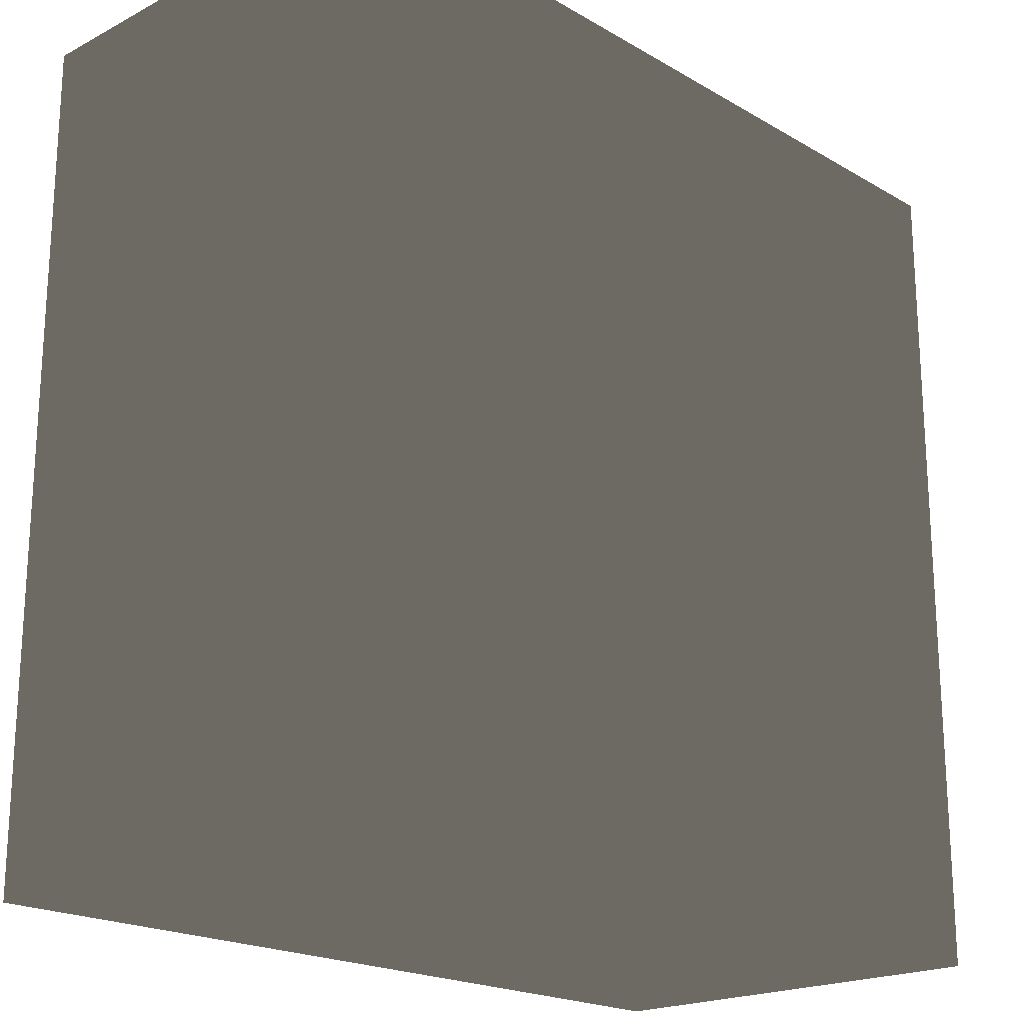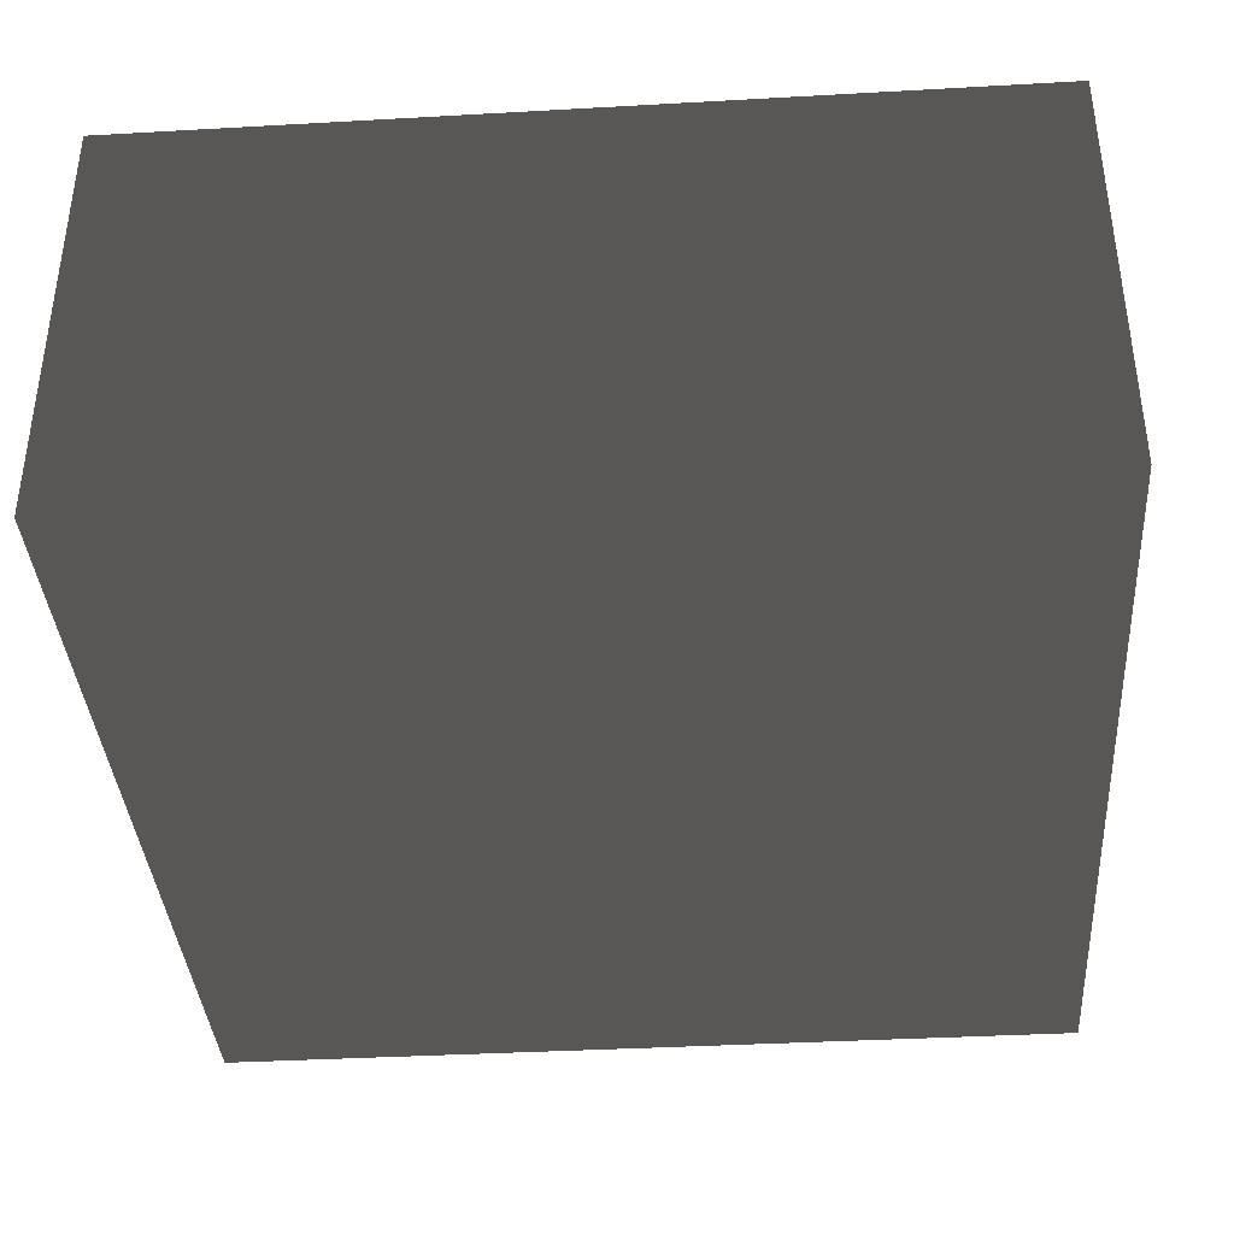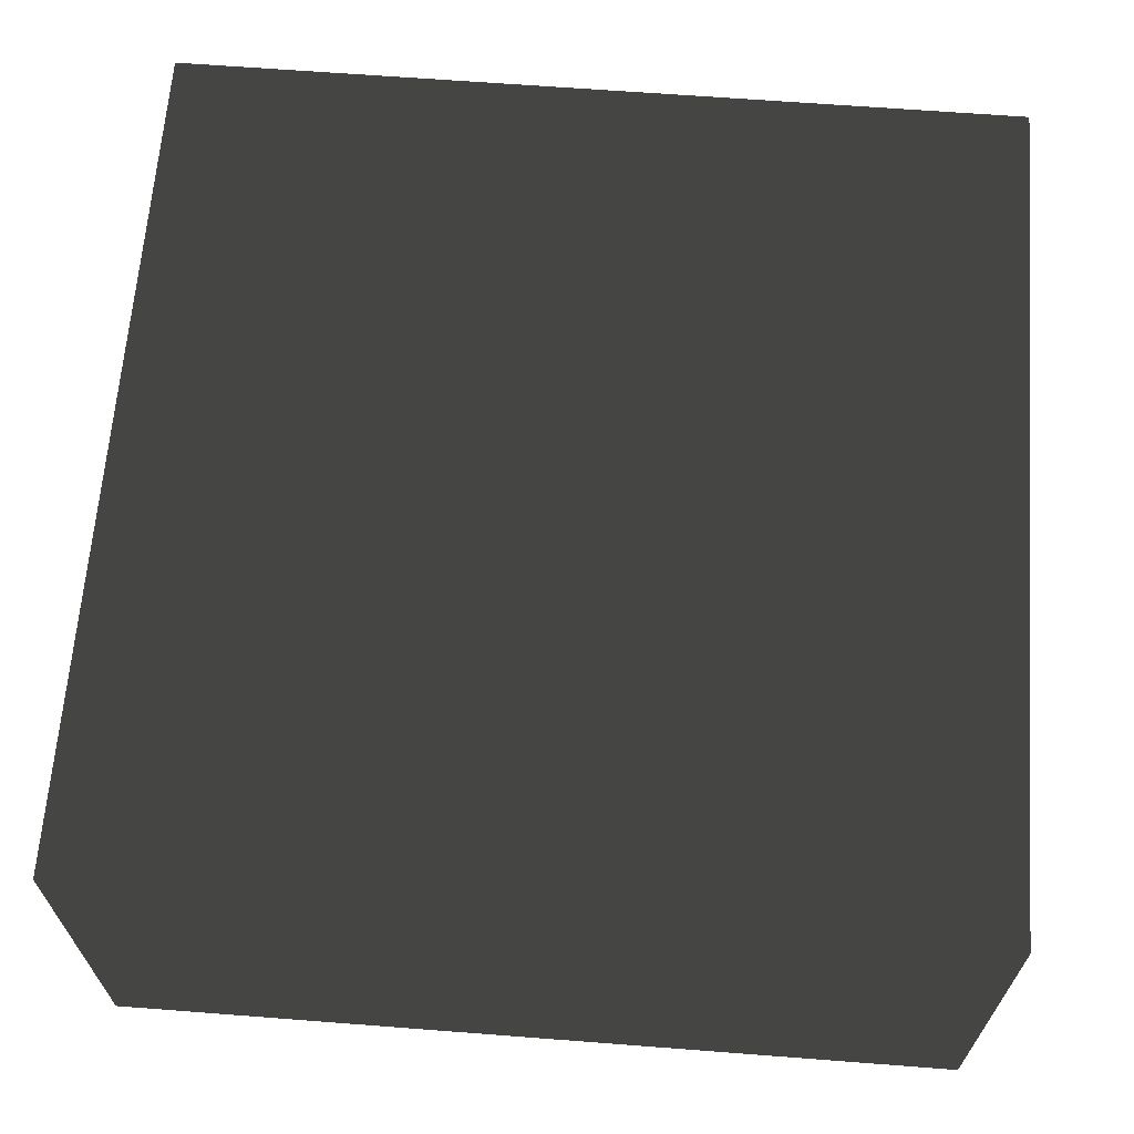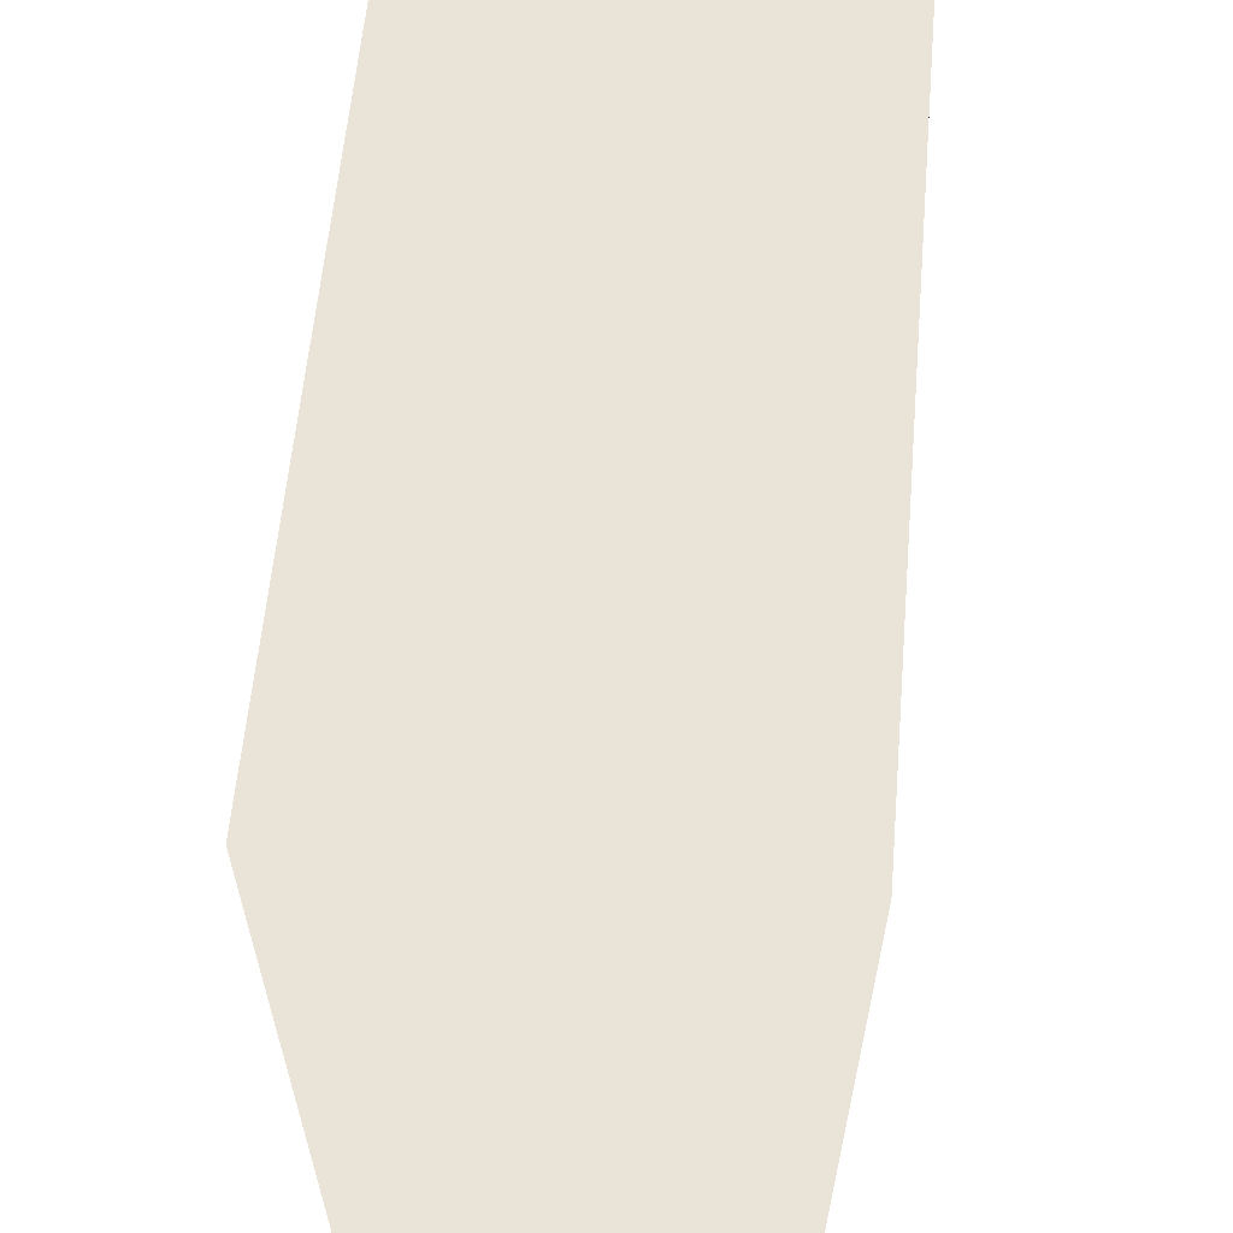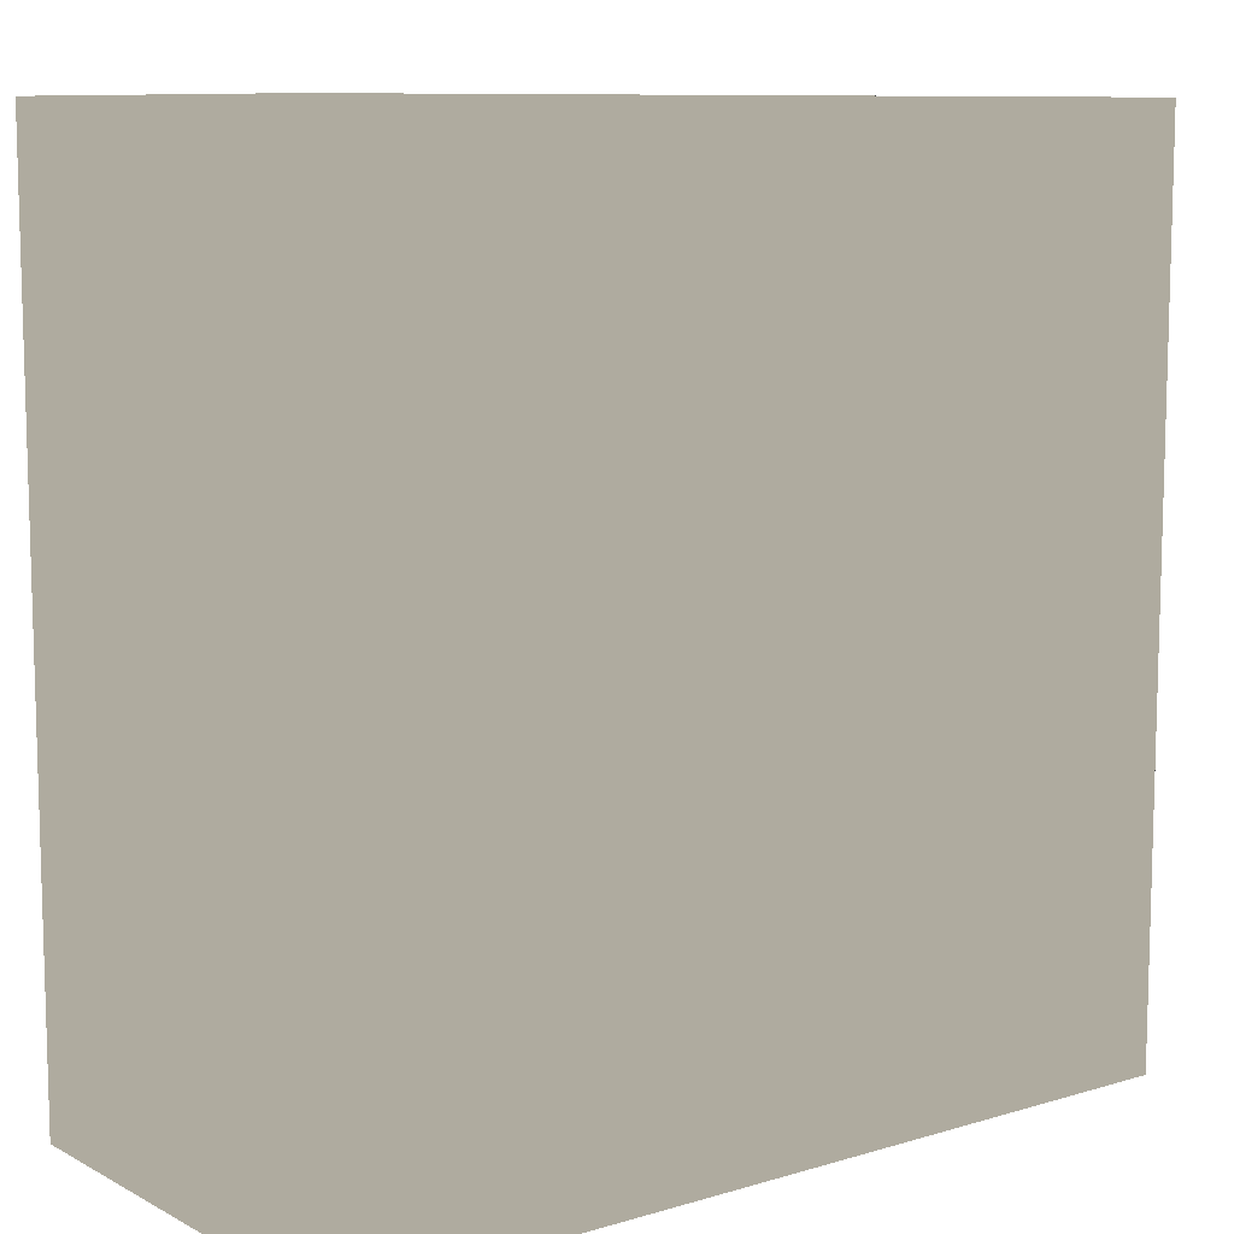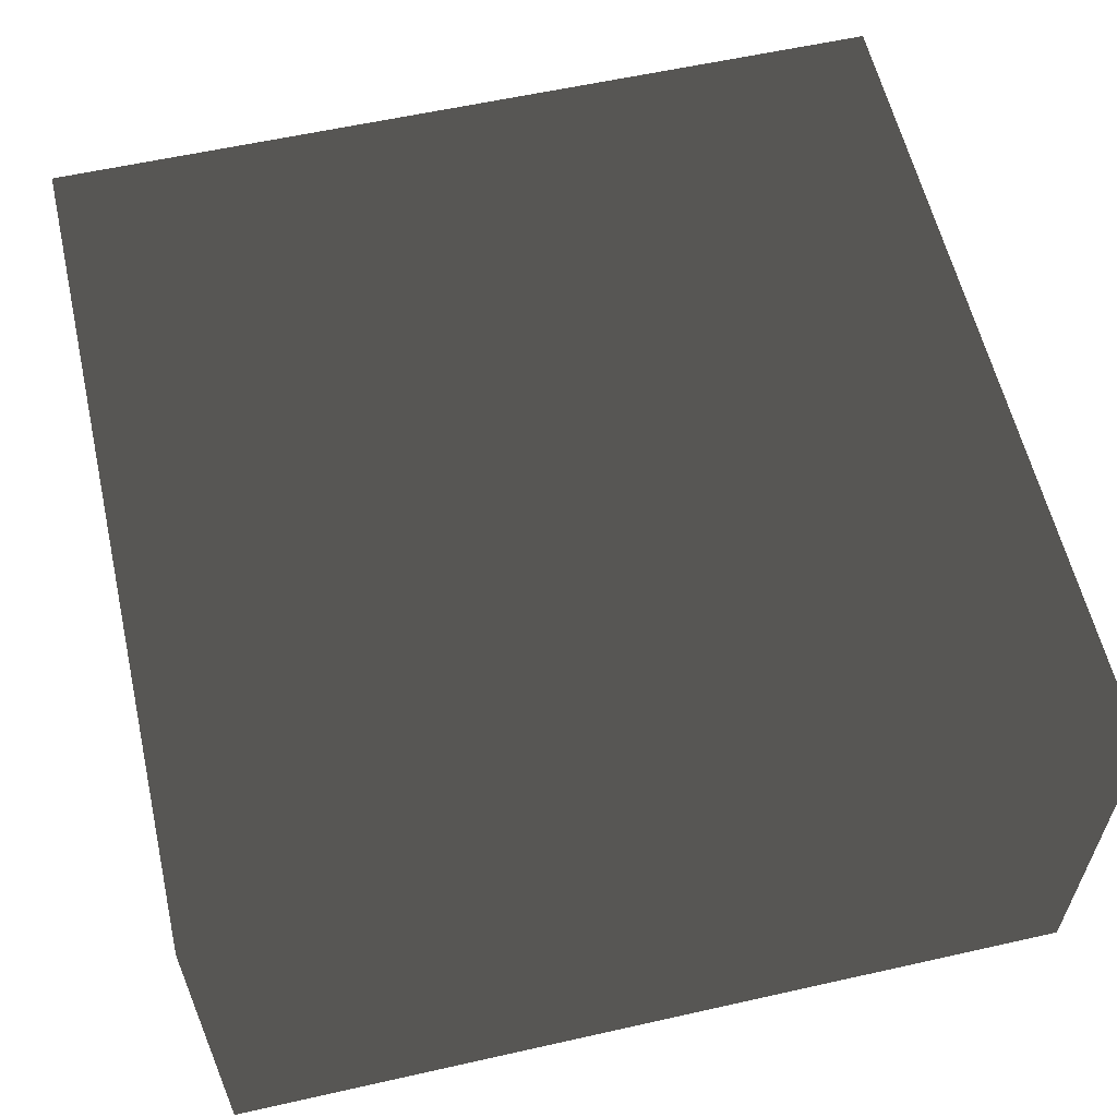
<metadata>
{"format":"obj","ext":"obj","renderer":"f3d","projection":"perspective","resolution":1024,"background":"white","views":[{"elev":-20.2,"azim":-46.5,"up":"+Z"},{"elev":-38.0,"azim":-85.9,"up":"+Y"},{"elev":65.4,"azim":-85.6,"up":"+Y"},{"elev":60.8,"azim":95.1,"up":"+Z"},{"elev":9.6,"azim":142.6,"up":"+Z"},{"elev":59.3,"azim":-103.0,"up":"+Y"}]}
</metadata>
<code>
g cube
v -0.5 0 -0.5
v -0.5 0 0.5
v -0.5 0.5 -0.5
v -0.5 0.5 0.5
v 0.5 0 -0.5
v 0.5 0 0.5
v 0.5 0.5 -0.5
v 0.5 0.5 0.5
f 1 7 5
f 1 3 7
f 1 4 3
f 1 2 4
f 3 8 7
f 3 4 8
f 5 7 8
f 5 8 6
f 1 5 6
f 1 6 2
f 2 6 8
f 2 8 4

</code>
